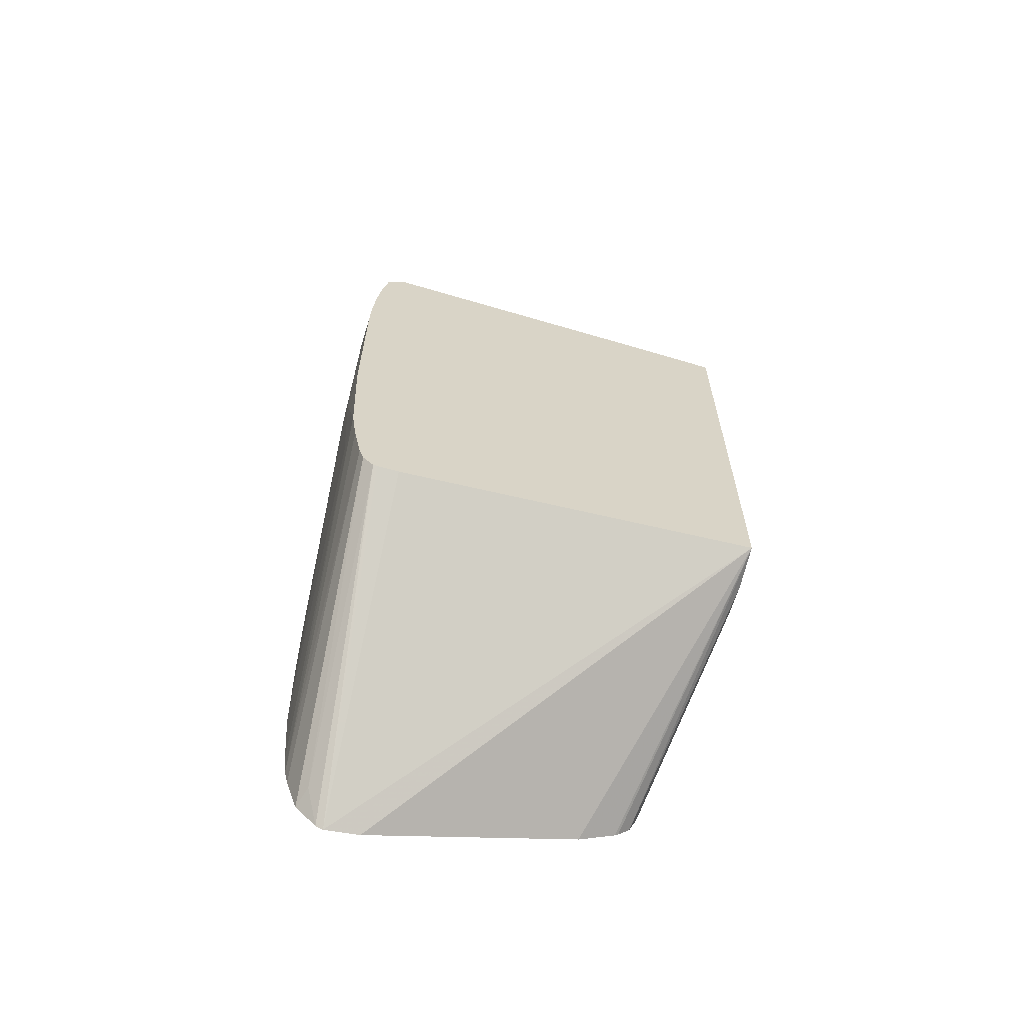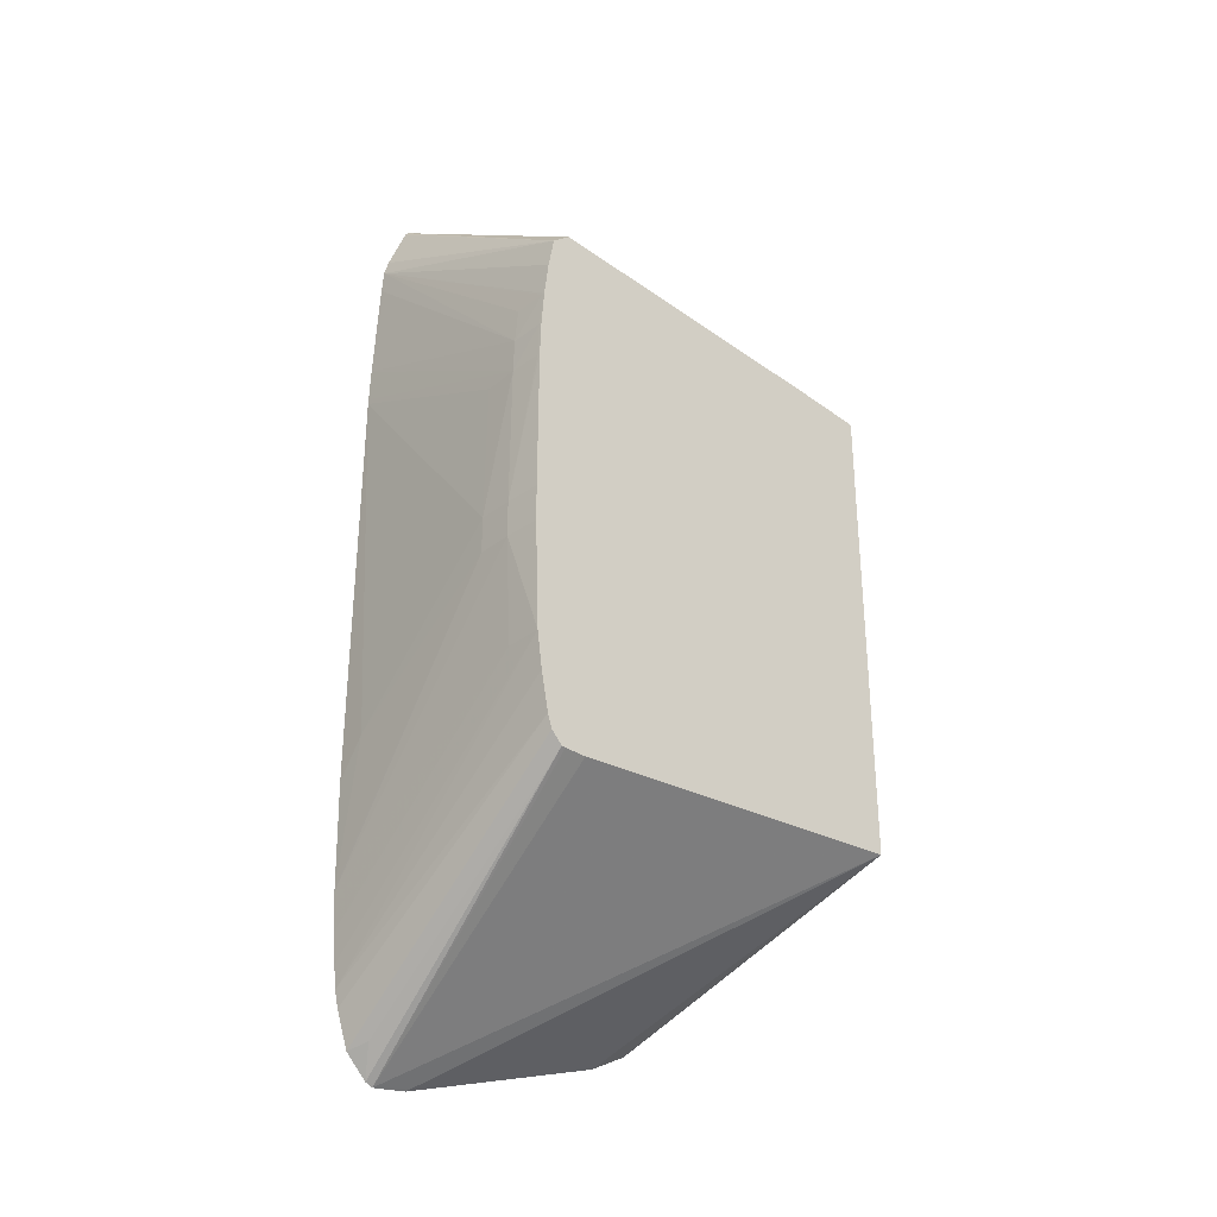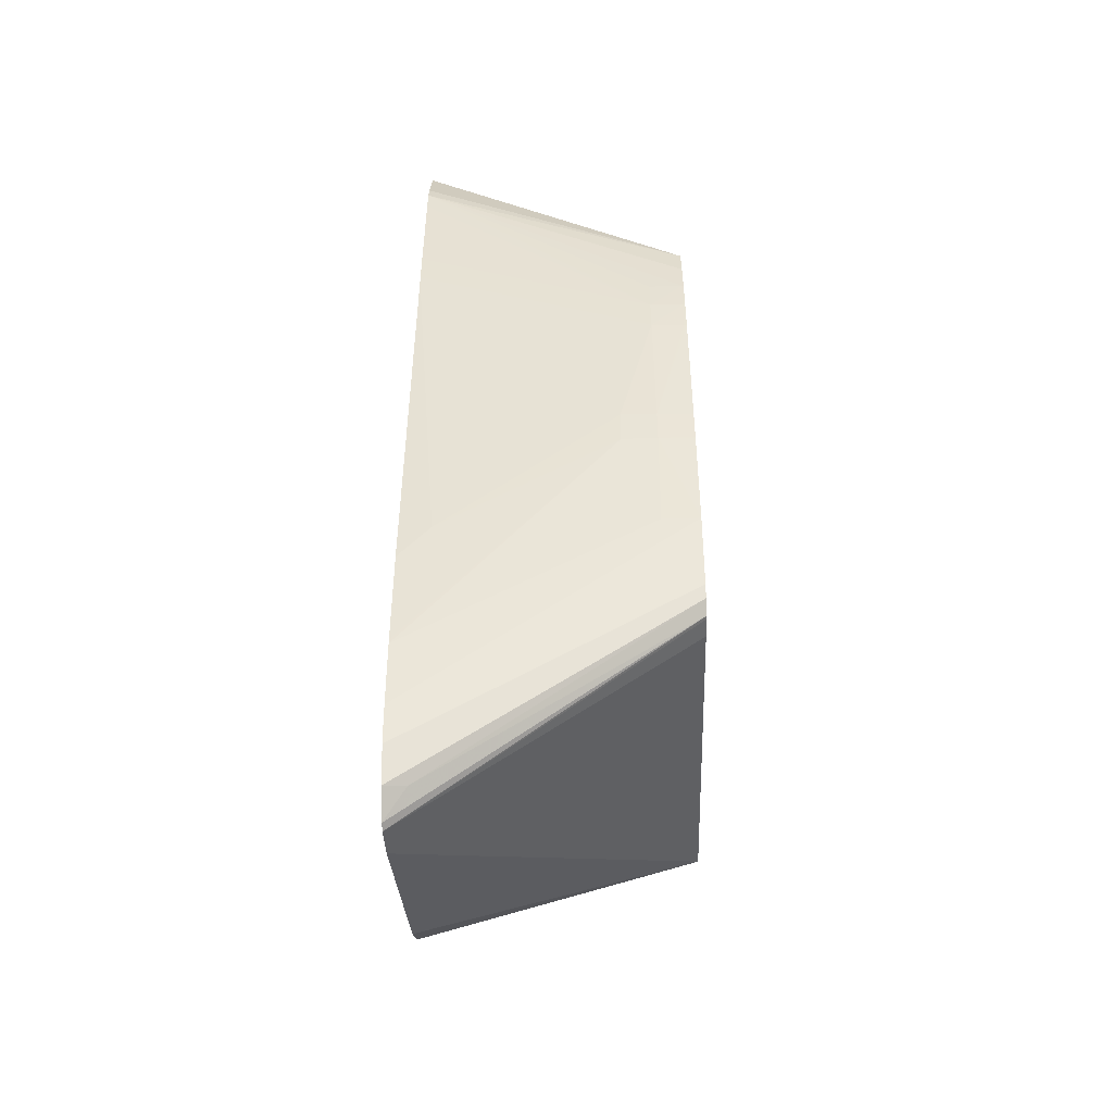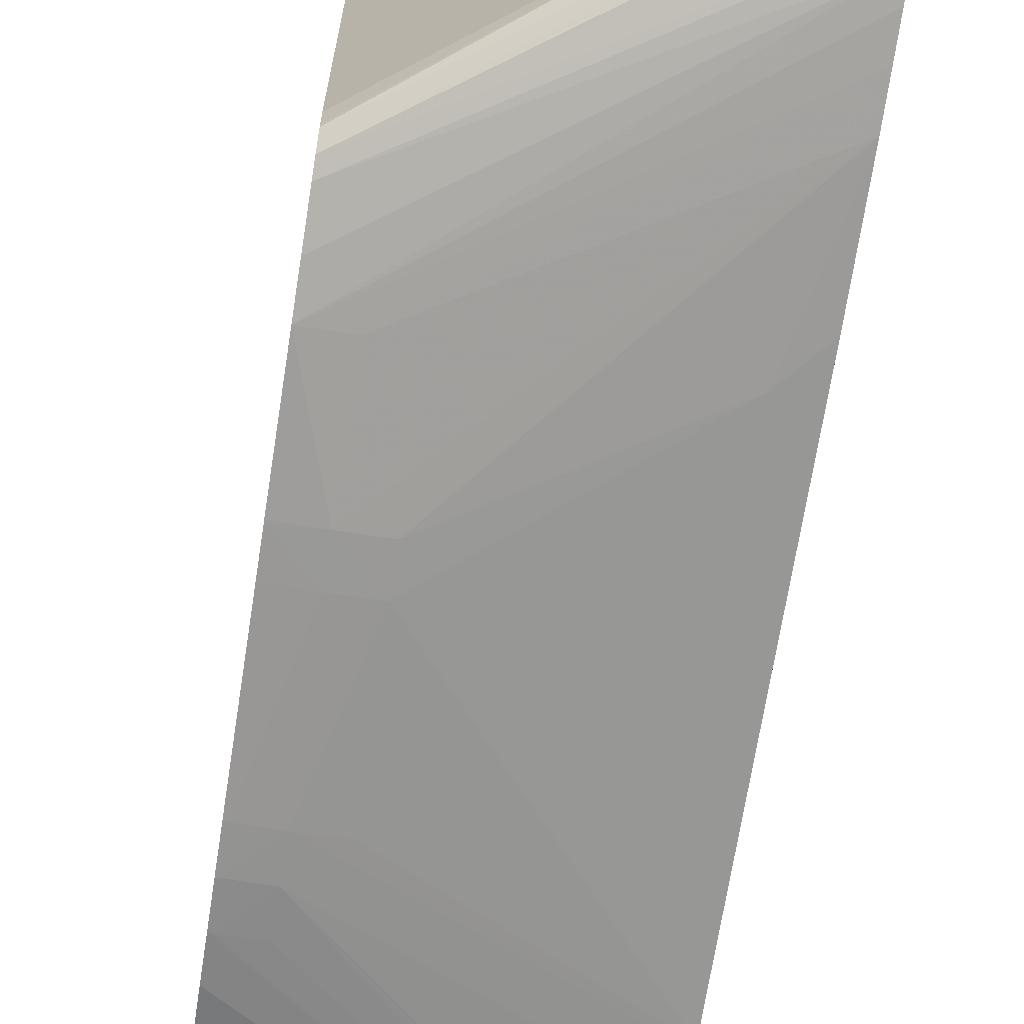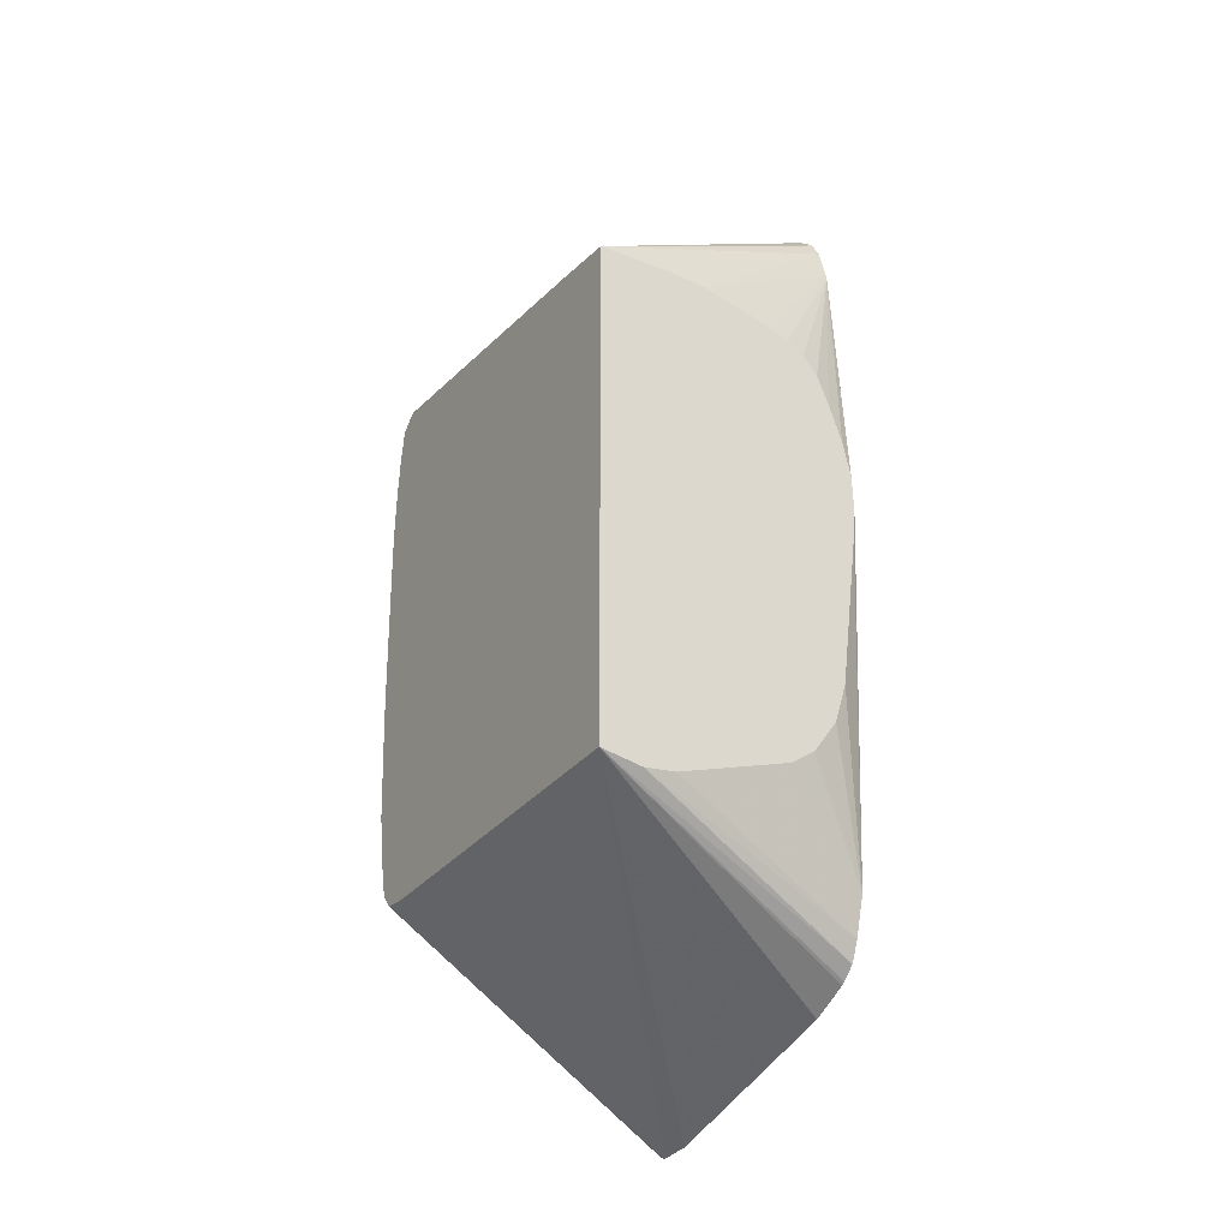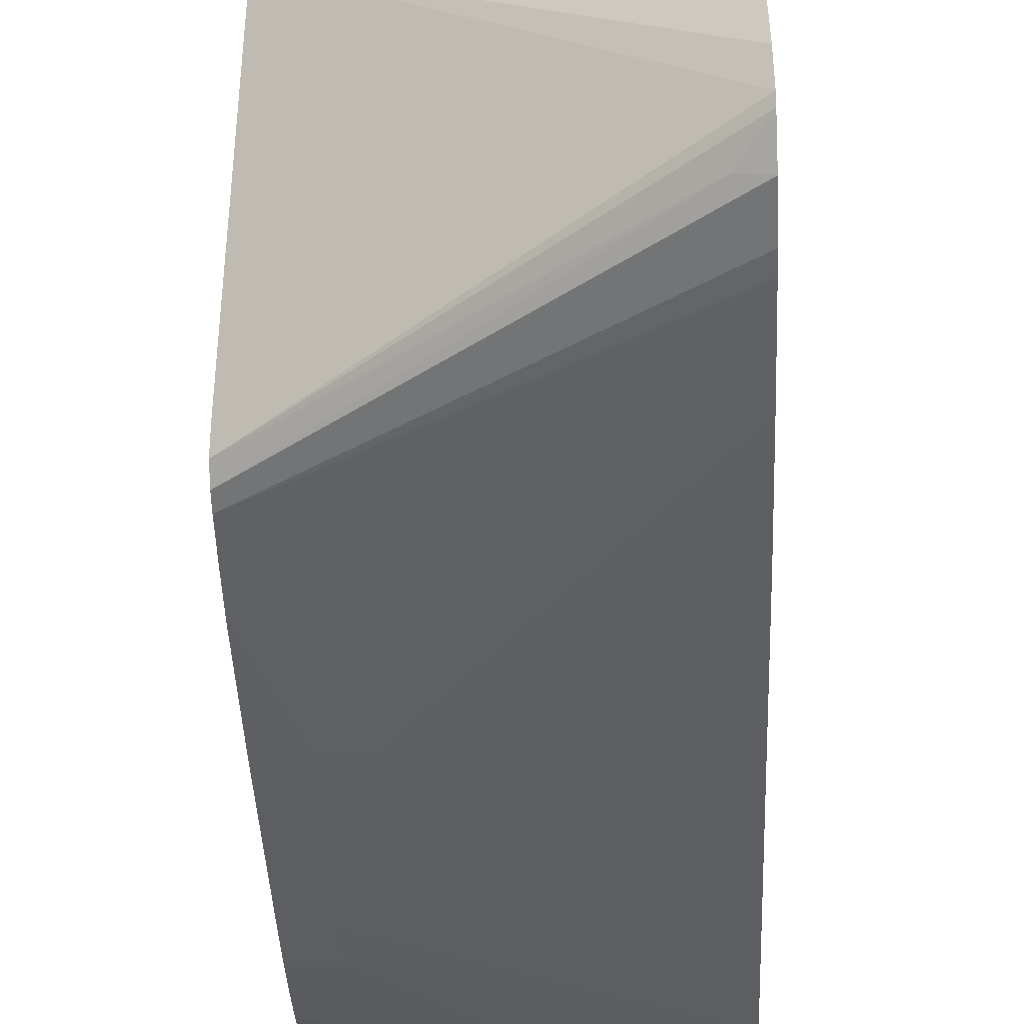
<metadata>
{"format":"obj","ext":"obj","renderer":"f3d","projection":"perspective","resolution":1024,"background":"white","views":[{"elev":-63.6,"azim":74.8,"up":"+Z"},{"elev":-30.9,"azim":47.9,"up":"+Z"},{"elev":-45.8,"azim":1.9,"up":"+Z"},{"elev":-68.4,"azim":171.2,"up":"+Y"},{"elev":-26.1,"azim":149.4,"up":"+Z"},{"elev":-39.5,"azim":-177.6,"up":"+Y"}]}
</metadata>
<code>
v -0.007652 -0.5984 -0.008086
v -0.02401 -0.5983 -0.008086
v -0.007703 -0.5983 -0.02451
v 0.008806 -0.5973 -0.02336
v 0.008806 -0.5974 -0.008001
v 0.008806 -0.5972 0.05765
v 0.00758 -0.5973 0.05765
v -0.007753 -0.5978 0.05756
v -0.1057 -0.594 -0.07378
v -0.02402 -0.5982 -0.02451
v -0.0241 -0.5972 0.05756
v -0.1196 -0.5929 0.1041
v 0.008806 -0.5973 -0.02442
v -0.1203 -0.5919 -0.1393
v -0.008145 -0.5956 -0.07378
v 0.008806 -0.5954 -0.07365
v 0.008806 -0.5967 0.07381
v 0.007454 -0.5968 0.07381
v -0.007804 -0.5972 0.07373
v -0.1196 -0.5922 0.1231
v -0.1196 -0.5928 0.1068
v -0.1203 -0.593 -0.09024
v -0.1203 -0.592 -0.137
v -0.1203 -0.5907 -0.156
v -0.1203 -0.5895 -0.1698
v -0.1203 -0.5883 -0.1802
v 0.008806 -0.5931 -0.09011
v 0.008806 -0.5954 0.09028
v 0.007428 -0.5955 0.09028
v -0.007728 -0.5958 0.09023
v -0.1196 -0.5889 0.1838
v -0.1196 -0.5897 0.1725
v -0.1203 -0.5924 -0.07378
v -0.1203 -0.5866 -0.1875
v 0.008806 -0.5896 -0.1076
v 0.008806 -0.5927 -0.09207
v 0.008806 -0.5934 0.1069
v -0.1196 -0.5868 0.1916
v -0.1203 -0.59 -0.05198
v -0.1203 -0.5923 -0.07228
v 0.008806 -0.5906 0.1218
v -0.1203 -0.581 -0.2038
v 0.008806 -0.5876 -0.1137
v -0.1196 -0.5819 0.2043
v -0.1203 -0.5827 -0.04042
v -0.1196 -0.5778 0.2146
v 0.008806 -0.5822 0.1287
v -0.1196 -0.5765 0.2163
v -0.1203 -0.5711 -0.2139
v -0.1106 -0.5776 -0.2014
v 0.008806 -0.5826 -0.1189
v -0.1203 -0.5822 -0.04029
v -0.1196 -0.5704 0.2194
v -0.1196 -0.5675 0.2201
v 0.008806 -0.4361 0.1181
v -0.1196 -0.5638 0.2203
v -0.1203 -0.5676 -0.2155
v 0.008806 -0.5807 -0.1191
v -0.1203 -0.5677 -0.0385
v -0.1203 -0.5567 -0.03756
v 0.008806 -0.435 0.118
v 0.008806 -0.4184 0.1166
v 0.008806 -0.403 0.1151
v -0.1196 -0.5516 0.219
v -0.1203 -0.5331 -0.03863
v -0.1203 -0.5452 -0.03769
v 0.008806 -0.5707 -0.1194
v -0.1203 -0.5512 -0.2134
v 0.008806 -0.403 -0.1089
v 0.007454 -0.403 0.1151
v -0.1196 -0.4246 0.171
v -0.1196 -0.4293 0.1787
v -0.1196 -0.4316 0.1807
v -0.1196 -0.4355 0.1838
v -0.1196 -0.4378 0.1855
v -0.1196 -0.4516 0.1909
v -0.1203 -0.5303 -0.03901
v -0.1203 -0.4518 -0.1816
v -0.1203 -0.434 -0.1722
v -0.1203 -0.4324 -0.1711
v -0.1203 -0.4267 -0.1654
v -0.01041 -0.403 -0.1131
v -0.008436 -0.403 0.1148
v -0.02426 -0.403 0.1143
v -0.0258 -0.403 0.1142
v -0.04172 -0.403 0.1125
v -0.1196 -0.4201 0.1562
v -0.1203 -0.4193 -0.1218
v -0.1203 -0.4242 -0.1073
v -0.1203 -0.4306 -0.0995
v -0.1203 -0.4354 -0.0954
v -0.1203 -0.4505 -0.08619
v -0.1203 -0.5148 -0.04694
v -0.1203 -0.4227 -0.1564
v -0.02463 -0.403 -0.112
v -0.04225 -0.403 0.1123
v -0.1196 -0.4194 0.1536
v -0.0578 -0.403 0.1084
v -0.07254 -0.403 0.1041
v -0.08407 -0.403 0.1002
v -0.1203 -0.4178 -0.1378
v -0.1203 -0.4179 -0.1392
v -0.07776 -0.403 -0.09732
v -0.1196 -0.4188 0.1396
v -0.09165 -0.403 0.09514
v -0.09198 -0.403 0.09488
v -0.09237 -0.403 0.09454
v -0.09903 -0.403 0.08661
v -0.09927 -0.403 0.0861
v -0.1045 -0.403 0.07394
v -0.1108 -0.403 0.05713
v -0.1146 -0.403 0.04165
v -0.1146 -0.403 0.04144
v -0.1146 -0.403 0.04131
v -0.1146 -0.403 0.04114
v -0.1153 -0.403 0.02467
v -0.1058 -0.403 -0.05744
v -0.1142 -0.403 0.01183
v -0.1141 -0.403 0.01145
v -0.1004 -0.403 -0.07476
v -0.1004 -0.403 -0.07497
v -0.1003 -0.403 -0.0751
v -0.1002 -0.403 -0.07531
v -0.09039 -0.403 -0.08849
v -0.08926 -0.403 -0.08977
v -0.0885 -0.403 -0.09041
f 1 2 3
f 1 3 4
f 1 4 5
f 1 5 6
f 1 6 7
f 1 7 8
f 1 8 2
f 2 9 10
f 2 10 3
f 2 8 11
f 2 11 12
f 2 12 9
f 3 13 4
f 3 10 14
f 3 14 15
f 3 15 16
f 3 16 13
f 4 13 16
f 4 16 27
f 4 27 36
f 4 36 35
f 4 35 43
f 4 43 51
f 4 51 58
f 4 58 67
f 4 67 69
f 4 69 63
f 4 63 62
f 4 62 61
f 4 61 55
f 4 55 47
f 4 47 41
f 4 41 37
f 4 37 28
f 4 28 17
f 4 17 6
f 4 6 5
f 6 17 7
f 7 17 18
f 7 18 8
f 8 18 19
f 8 19 20
f 8 20 21
f 8 21 12
f 8 12 11
f 9 22 23
f 9 23 10
f 9 12 22
f 10 23 14
f 12 21 22
f 14 23 22
f 14 22 33
f 14 33 40
f 14 40 39
f 14 39 45
f 14 45 52
f 14 52 59
f 14 59 60
f 14 60 66
f 14 66 65
f 14 65 77
f 14 77 93
f 14 93 92
f 14 92 91
f 14 91 90
f 14 90 89
f 14 89 88
f 14 88 101
f 14 101 102
f 14 102 94
f 14 94 81
f 14 81 80
f 14 80 79
f 14 79 78
f 14 78 68
f 14 68 57
f 14 57 49
f 14 49 42
f 14 42 34
f 14 34 26
f 14 26 25
f 14 25 24
f 14 24 15
f 15 24 16
f 16 24 25
f 16 25 26
f 16 26 27
f 17 28 18
f 18 28 29
f 18 29 19
f 19 29 30
f 19 30 31
f 19 31 32
f 19 32 20
f 20 32 33
f 20 33 22
f 20 22 21
f 26 34 35
f 26 35 36
f 26 36 27
f 28 37 31
f 28 31 29
f 29 31 30
f 31 38 39
f 31 39 40
f 31 40 33
f 31 33 32
f 31 37 41
f 31 41 38
f 34 42 43
f 34 43 35
f 38 41 44
f 38 44 39
f 39 44 46
f 39 46 45
f 41 47 48
f 41 48 46
f 41 46 44
f 42 49 50
f 42 50 43
f 43 50 51
f 45 46 48
f 45 48 53
f 45 53 54
f 45 54 52
f 47 55 56
f 47 56 54
f 47 54 53
f 47 53 48
f 49 57 51
f 49 51 50
f 51 57 58
f 52 54 59
f 54 56 60
f 54 60 59
f 55 61 56
f 56 61 62
f 56 62 63
f 56 63 64
f 56 64 65
f 56 65 66
f 56 66 60
f 57 67 58
f 57 68 69
f 57 69 67
f 63 70 71
f 63 71 72
f 63 72 73
f 63 73 74
f 63 74 75
f 63 75 76
f 63 76 64
f 63 69 82
f 63 82 95
f 63 95 103
f 63 103 126
f 63 126 125
f 63 125 124
f 63 124 123
f 63 123 122
f 63 122 121
f 63 121 120
f 63 120 117
f 63 117 119
f 63 119 118
f 63 118 116
f 63 116 115
f 63 115 114
f 63 114 113
f 63 113 112
f 63 112 111
f 63 111 110
f 63 110 109
f 63 109 108
f 63 108 107
f 63 107 106
f 63 106 105
f 63 105 100
f 63 100 99
f 63 99 98
f 63 98 96
f 63 96 86
f 63 86 85
f 63 85 84
f 63 84 83
f 63 83 70
f 64 76 77
f 64 77 65
f 68 78 69
f 69 78 79
f 69 79 80
f 69 80 81
f 69 81 82
f 70 83 71
f 71 83 84
f 71 84 85
f 71 85 86
f 71 86 87
f 71 87 88
f 71 88 89
f 71 89 72
f 72 89 90
f 72 90 73
f 73 90 91
f 73 91 74
f 74 91 75
f 75 91 92
f 75 92 93
f 75 93 77
f 75 77 76
f 81 94 82
f 82 94 95
f 86 96 87
f 87 97 88
f 87 96 98
f 87 98 99
f 87 99 100
f 87 100 97
f 88 97 101
f 94 102 103
f 94 103 95
f 97 104 101
f 97 100 105
f 97 105 106
f 97 106 107
f 97 107 108
f 97 108 109
f 97 109 110
f 97 110 111
f 97 111 112
f 97 112 113
f 97 113 114
f 97 114 115
f 97 115 116
f 97 116 104
f 101 117 102
f 101 104 116
f 101 116 118
f 101 118 119
f 101 119 117
f 102 117 120
f 102 120 121
f 102 121 122
f 102 122 123
f 102 123 124
f 102 124 125
f 102 125 126
f 102 126 103

</code>
